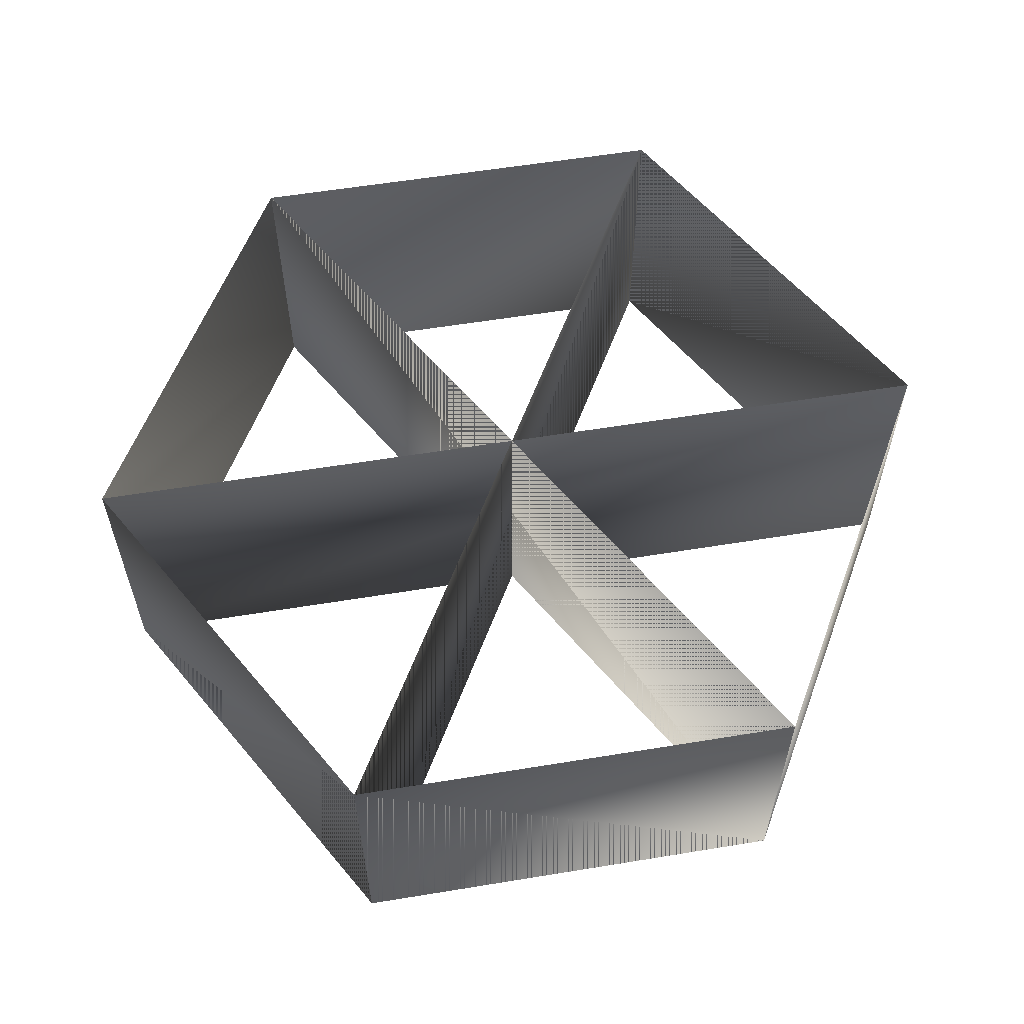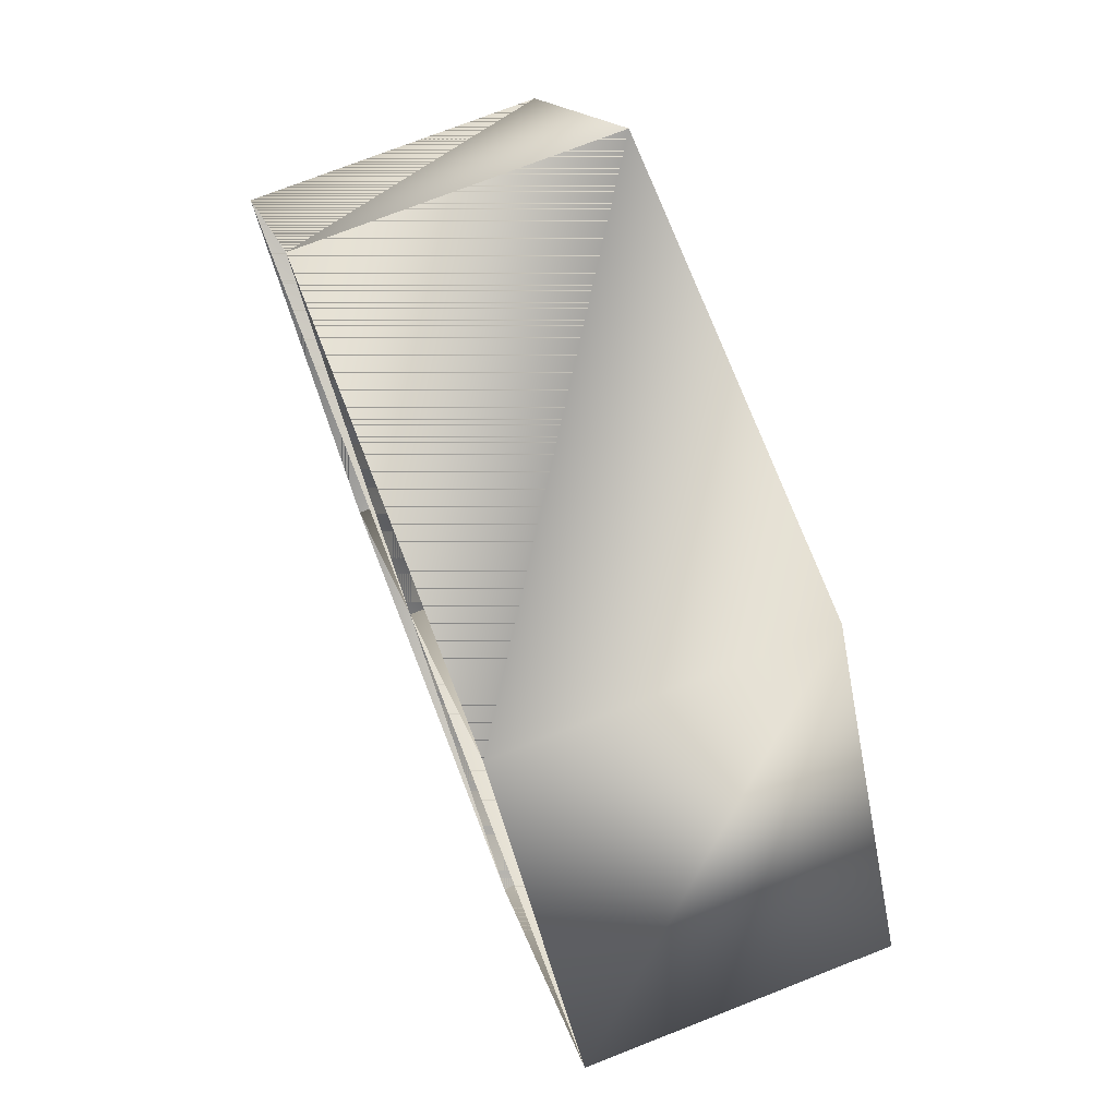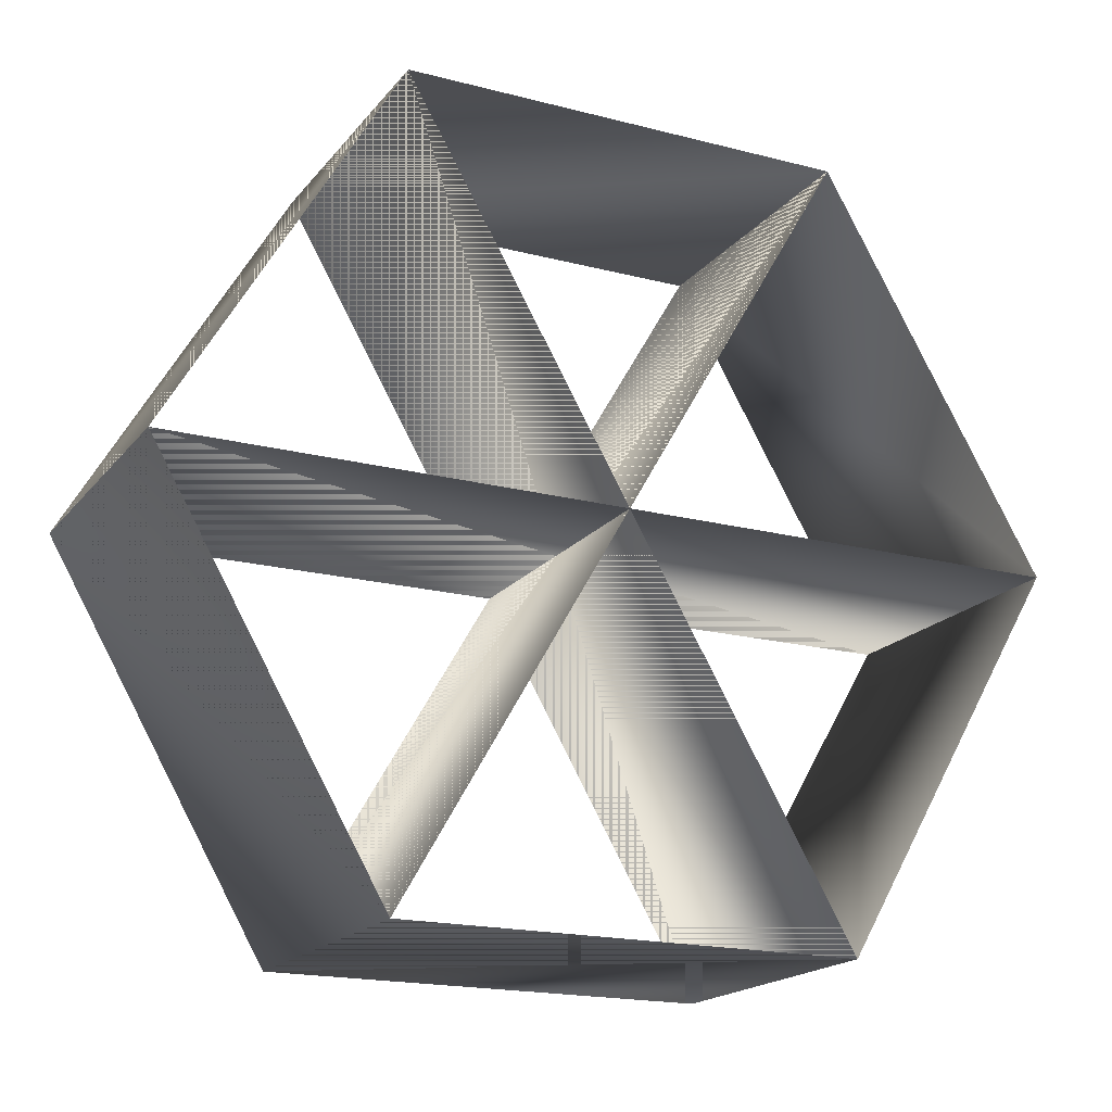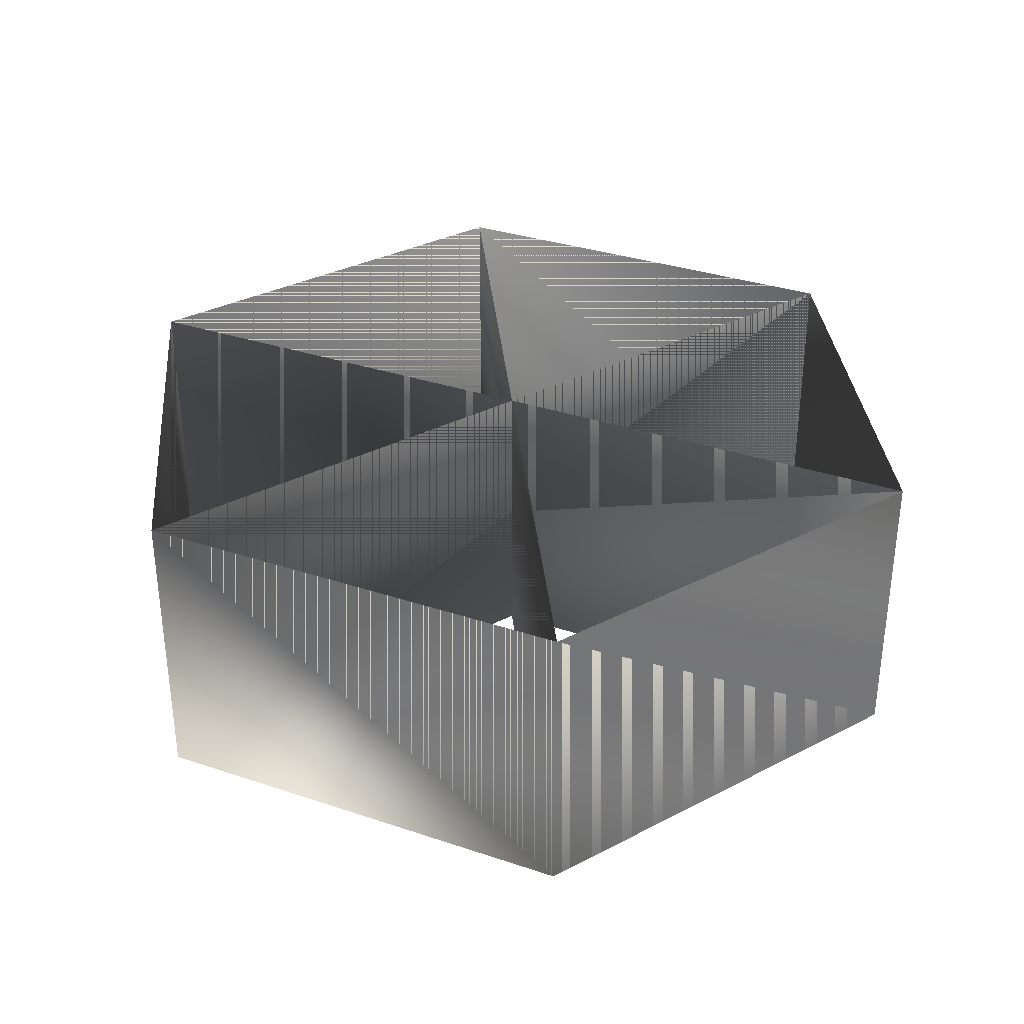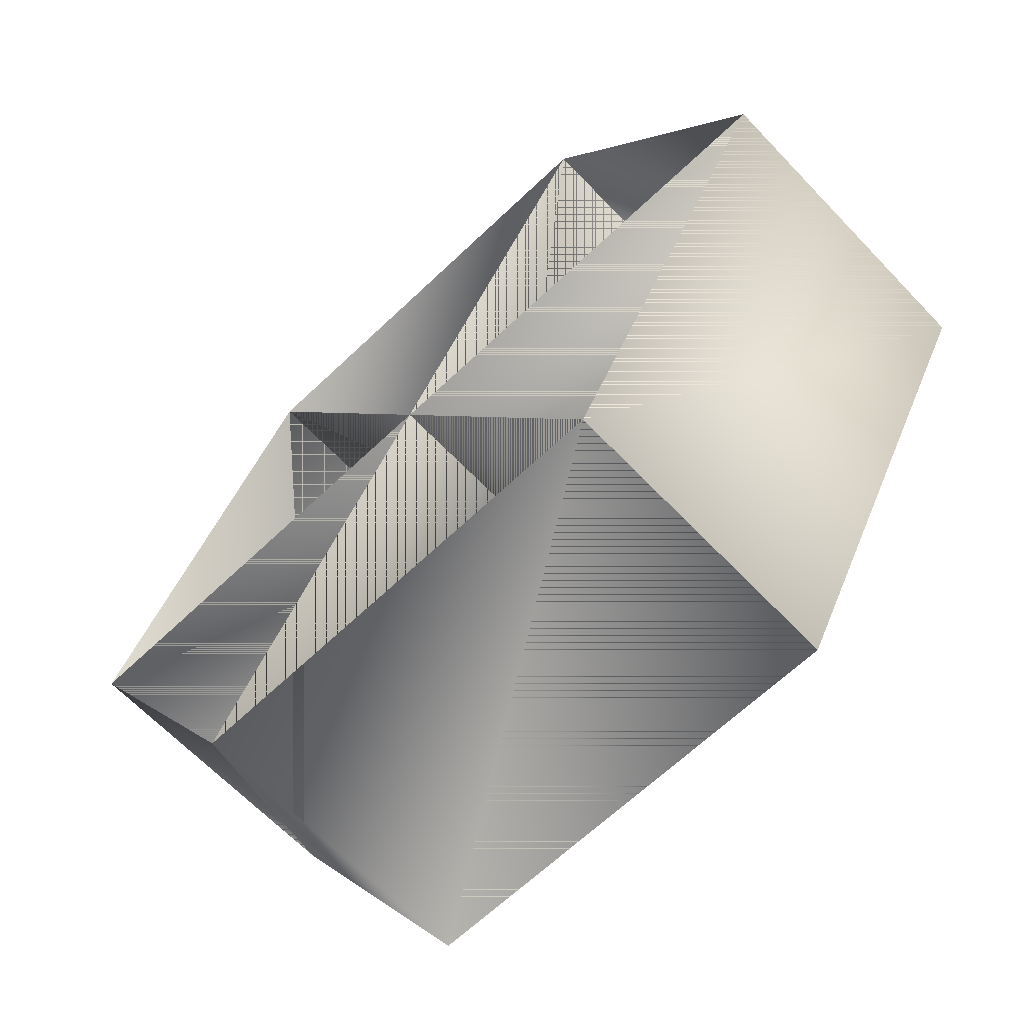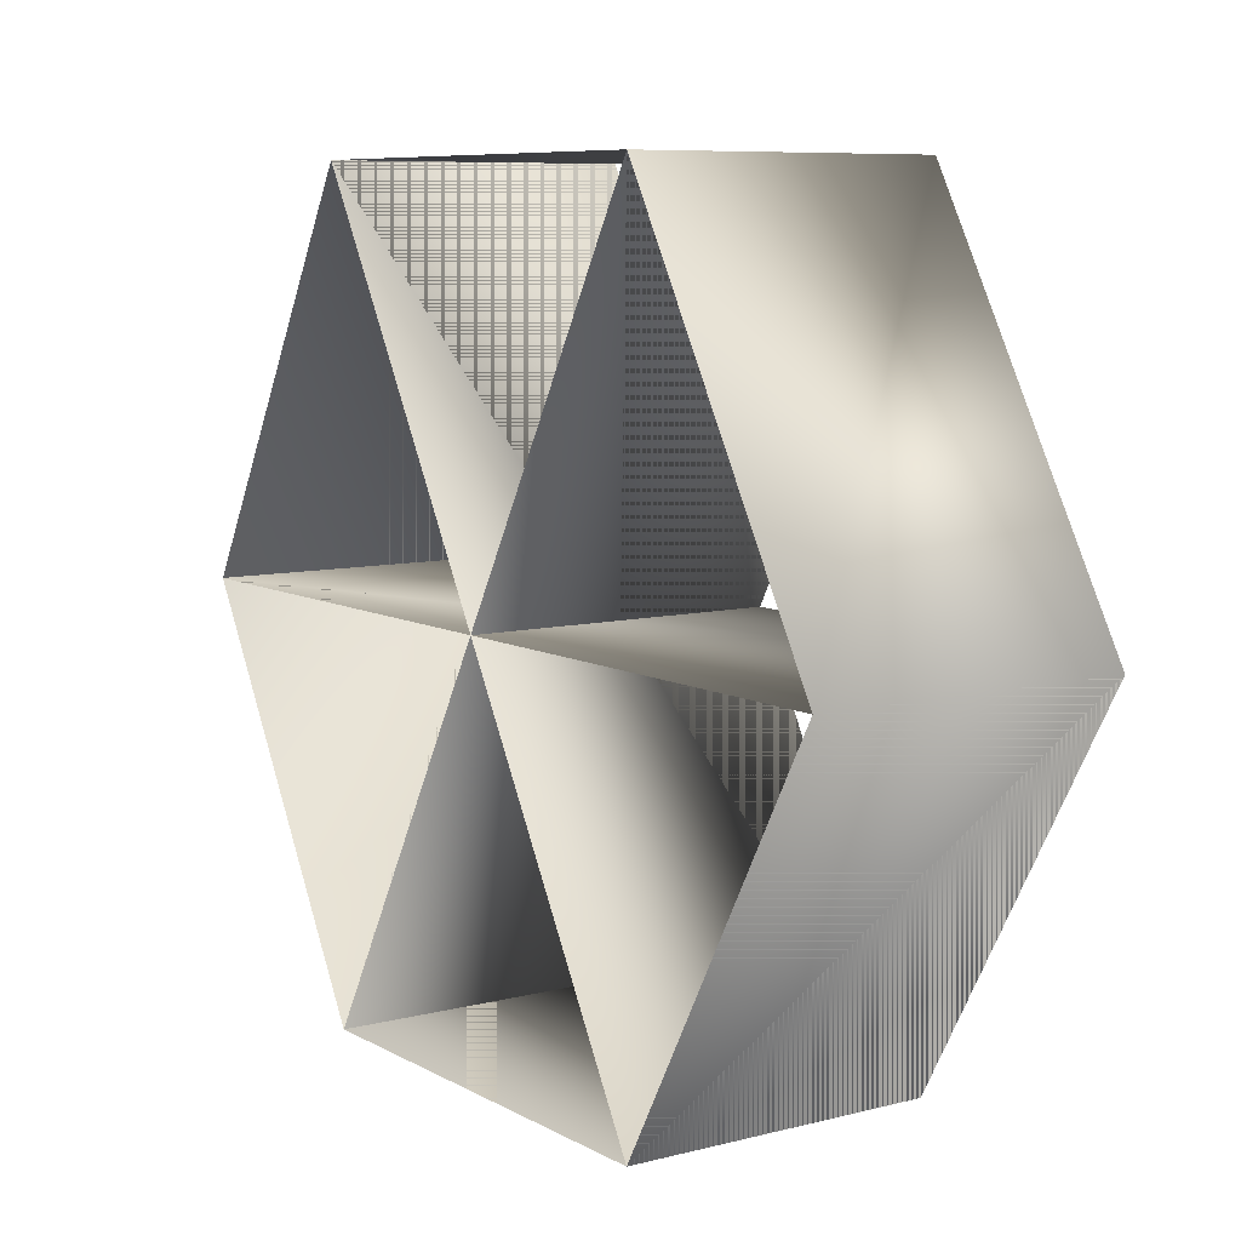
<metadata>
{"format":"obj","ext":"obj","renderer":"f3d","projection":"perspective","resolution":1024,"background":"white","views":[{"elev":58.5,"azim":-129.6,"up":"+Y"},{"elev":75.3,"azim":-111.3,"up":"+Z"},{"elev":-18.6,"azim":153.6,"up":"+Z"},{"elev":33.5,"azim":-35.4,"up":"+Y"},{"elev":-65.3,"azim":-136.3,"up":"+Z"},{"elev":8.2,"azim":-124.7,"up":"+Z"}]}
</metadata>
<code>
o Cylinder.001_Cylinder.007
v -0.5 0 0
v -0.5 0.3333 0
v 0.5 0.3333 0
v 0.5 0 0
v -0.25 0.3333 -0.433
v -0.25 0 -0.433
v 0.25 0 -0.433
v 0.25 0.3333 -0.433
v 0.25 -0 0.433
v 0.25 0.3333 0.433
v -0.25 0.3333 0.433
v -0.25 -0 0.433
v 0.5 0 0
v 0.5 0.3333 0
v -0.5 0 0
v -0.5 0.3333 0
v 0.25 0 -0.433
v 0.25 0.3333 -0.433
v -0.25 0.3333 0.433
v -0.25 -0 0.433
v -0.25 0 -0.433
v -0.25 0.3333 -0.433
v 0.25 0.3333 0.433
v 0.25 -0 0.433
f 1 2 3 4
f 5 6 7 8
f 9 10 11 12
f 13 14 10 9
f 15 16 5 6
f 13 14 8 7
f 16 15 12 11
f 17 18 19 20
f 21 22 23 24
o Cylinder.002_Cylinder.012
v -0.5 0 0
v 0.5 0 0
v 0.5 0.3333 0
v -0.5 0.3333 0
v -0.25 0.3333 -0.433
v 0.25 0.3333 -0.433
v 0.25 0 -0.433
v -0.25 0 -0.433
v 0.25 -0 0.433
v -0.25 -0 0.433
v -0.25 0.3333 0.433
v 0.25 0.3333 0.433
v 0.5 0 0
v 0.5 0.3333 0
v -0.5 0 0
v -0.5 0.3333 0
v 0.25 0 -0.433
v -0.25 -0 0.433
v -0.25 0.3333 0.433
v 0.25 0.3333 -0.433
v -0.25 0 -0.433
v 0.25 -0 0.433
v 0.25 0.3333 0.433
v -0.25 0.3333 -0.433
f 25 26 27 28
f 29 30 31 32
f 33 34 35 36
f 37 33 36 38
f 39 32 29 40
f 37 31 30 38
f 40 35 34 39
f 41 42 43 44
f 45 46 47 48

</code>
